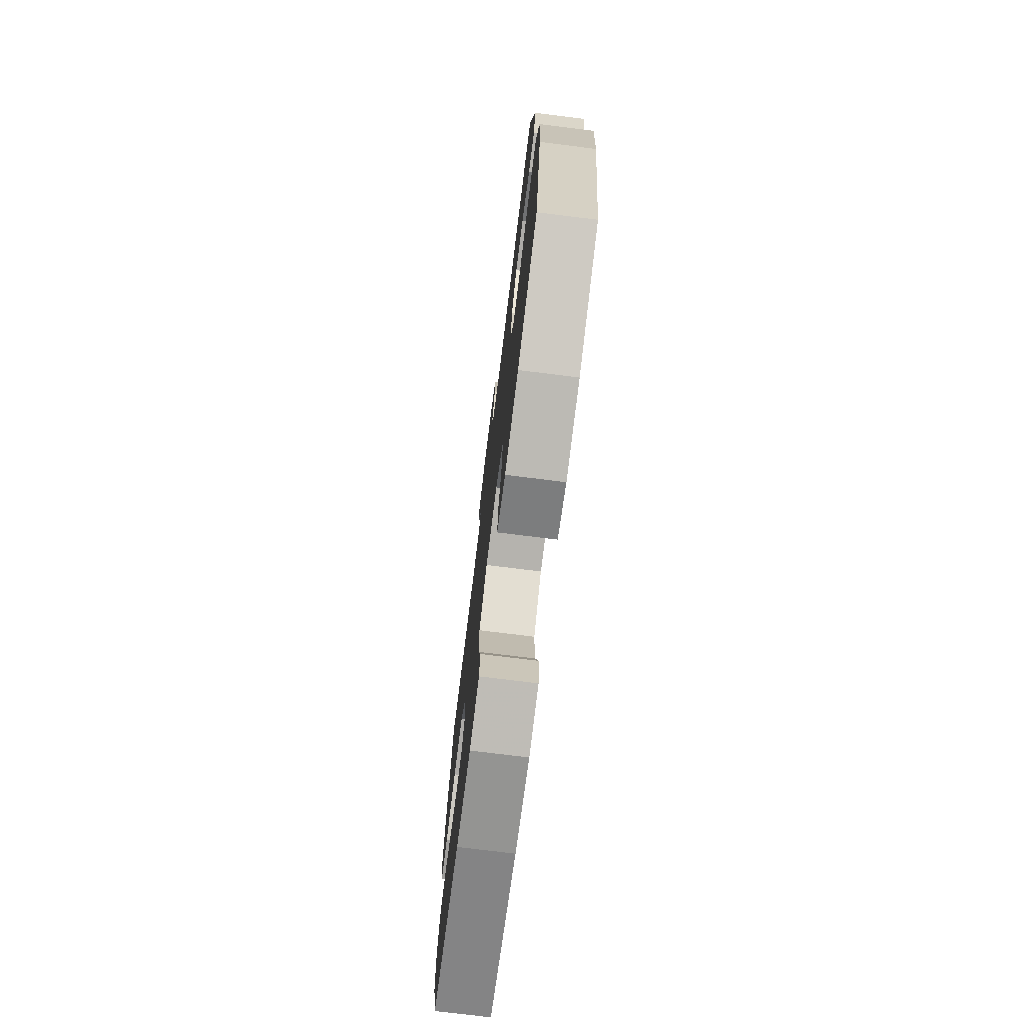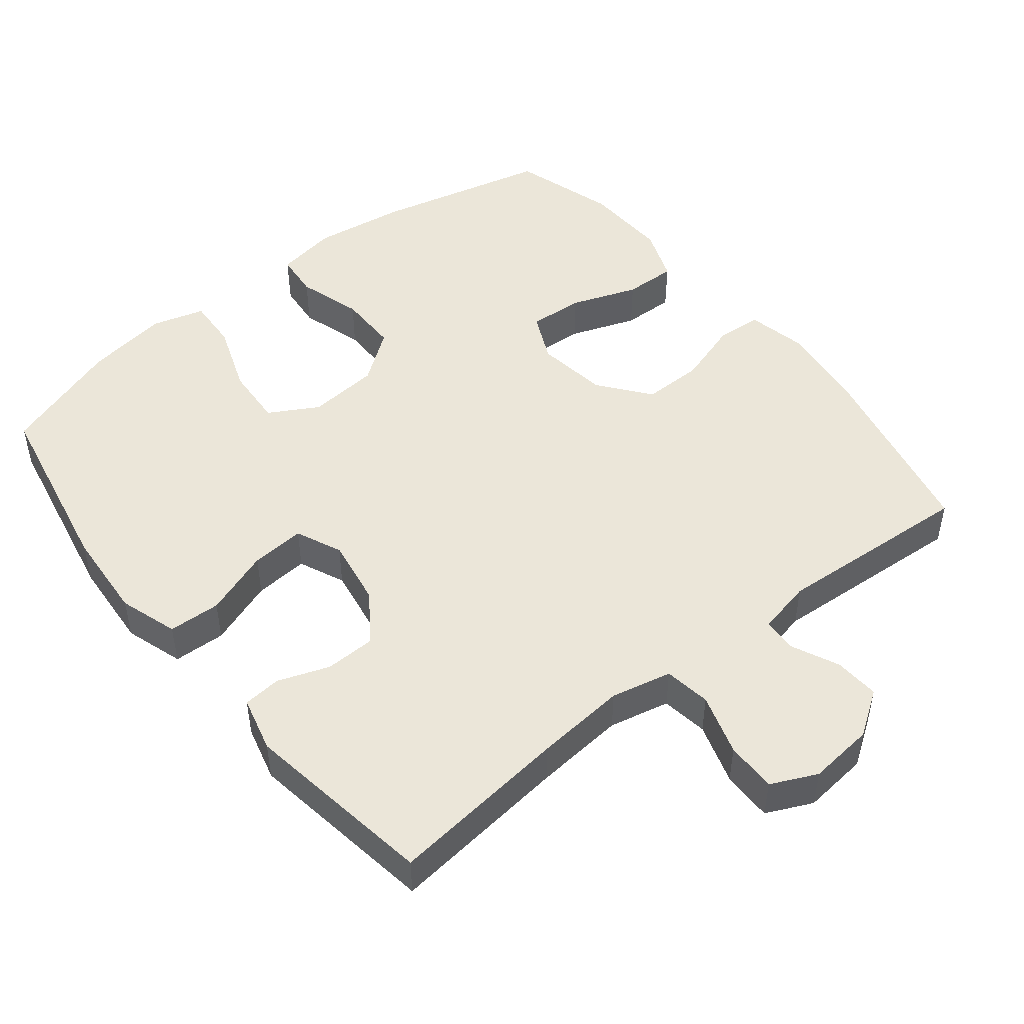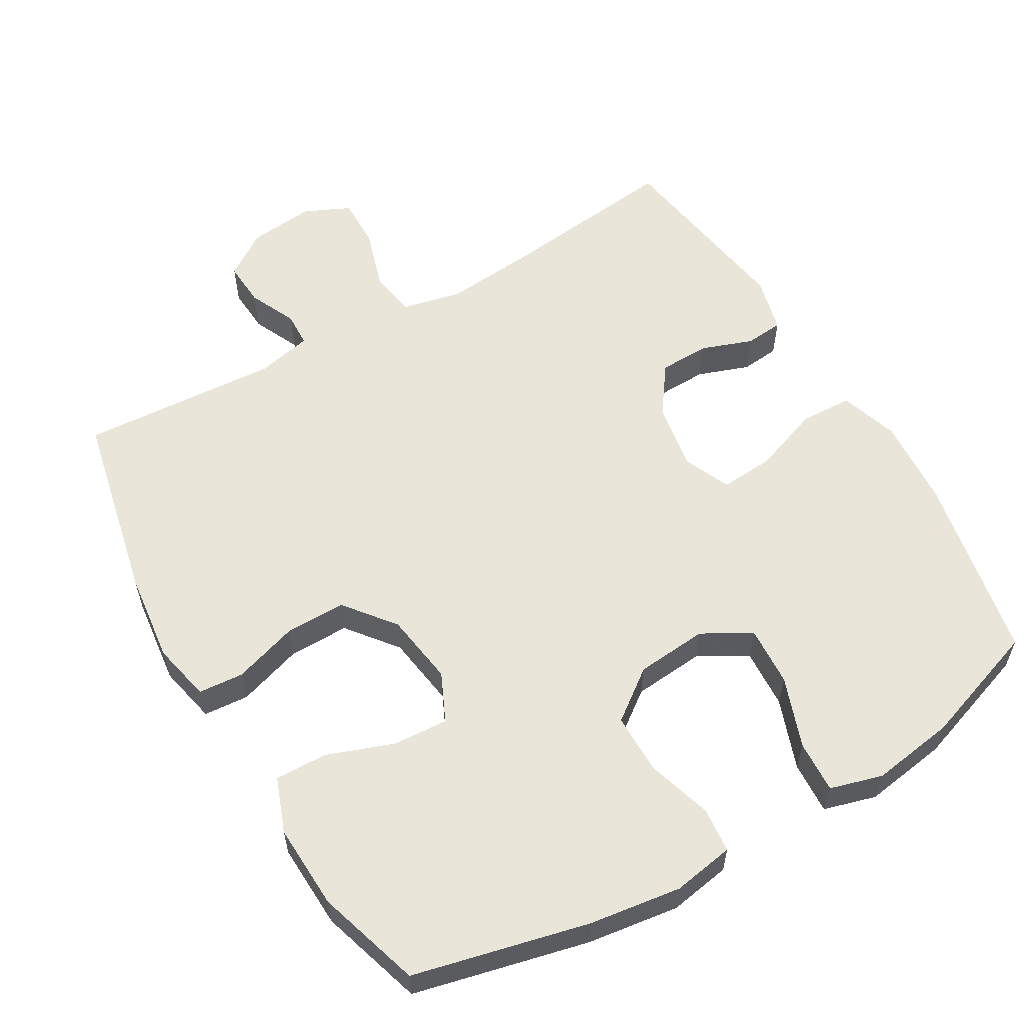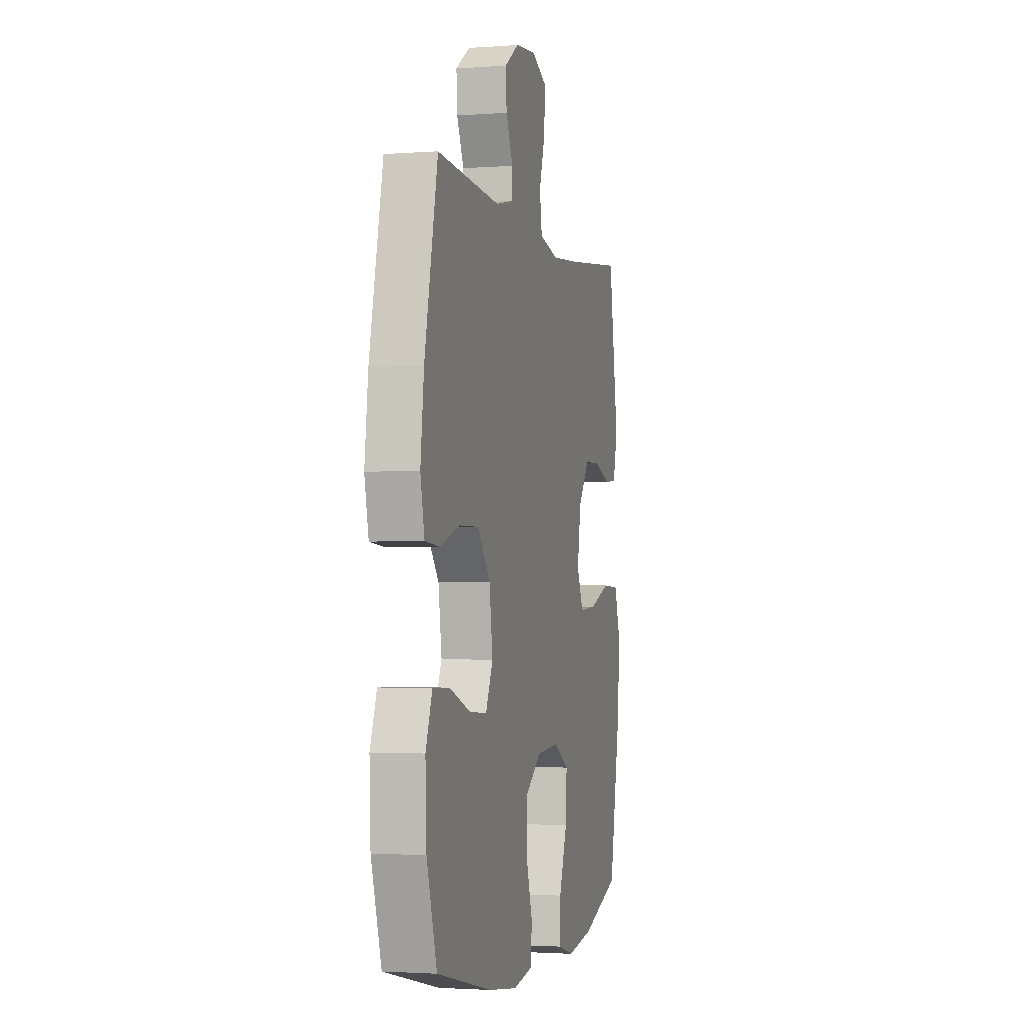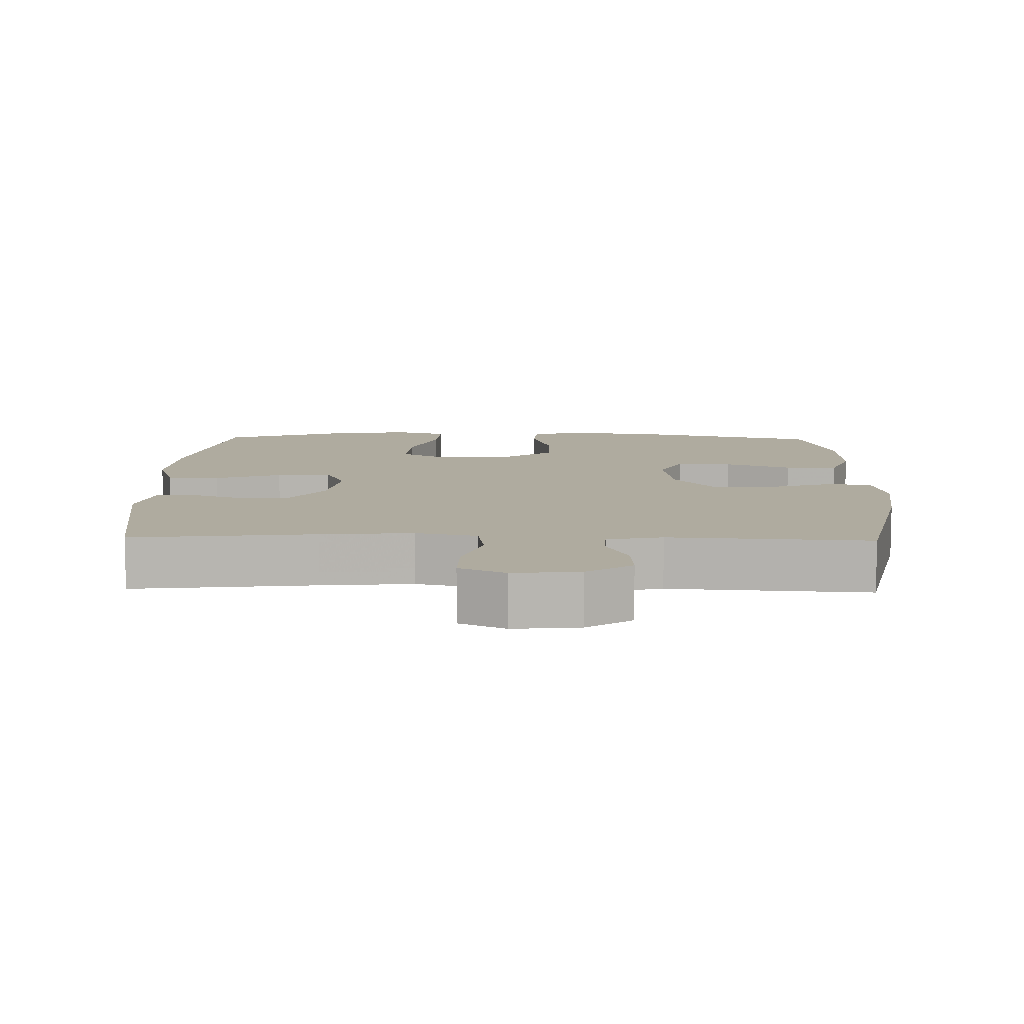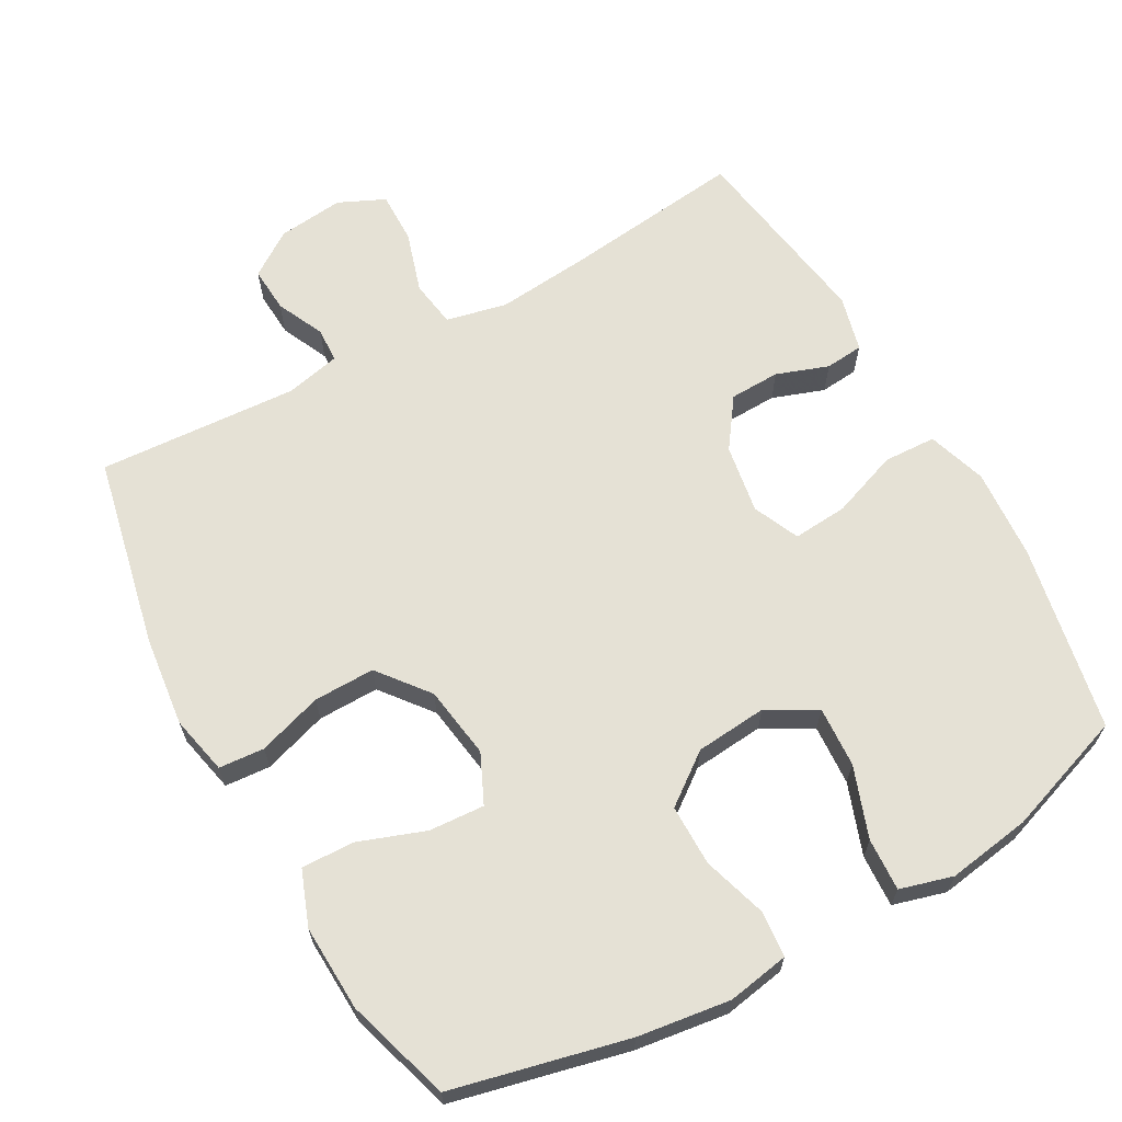
<metadata>
{"format":"obj","ext":"obj","renderer":"f3d","projection":"perspective","resolution":1024,"background":"white","views":[{"elev":-74.9,"azim":-97.1,"up":"+Z"},{"elev":48.5,"azim":-38.5,"up":"+Y"},{"elev":58.0,"azim":149.8,"up":"+Y"},{"elev":-2.3,"azim":104.6,"up":"+Z"},{"elev":9.6,"azim":1.4,"up":"+Y"},{"elev":65.1,"azim":150.8,"up":"+Y"}]}
</metadata>
<code>
v -0.5 0.07 -0.5
v -0.551 0.07 -0.237
v -0.56 0.07 -0.109
v -0.533 0.07 -0.026
v -0.459 0.07 -0.023
v -0.365 0.07 -0.057
v -0.288 0.07 -0.063
v -0.259 0.07 0.002
v -0.275 0.07 0.099
v -0.324 0.07 0.168
v -0.395 0.07 0.17
v -0.468 0.07 0.144
v -0.522 0.07 0.149
v -0.542 0.07 0.228
v -0.5 0.07 0.5
v -0.244 0.07 0.47
v -0.115 0.07 0.458
v -0.029 0.07 0.477
v -0.019 0.07 0.543
v -0.046 0.07 0.63
v -0.047 0.07 0.702
v 0.018 0.07 0.732
v 0.111 0.07 0.722
v 0.174 0.07 0.679
v 0.17 0.07 0.615
v 0.139 0.07 0.548
v 0.141 0.07 0.499
v 0.219 0.07 0.482
v 0.5 0.07 0.5
v 0.558 0.07 0.231
v 0.573 0.07 0.104
v 0.555 0.07 0.021
v 0.491 0.07 0.016
v 0.4 0.07 0.045
v 0.314 0.07 0.046
v 0.258 0.07 -0.025
v 0.243 0.07 -0.127
v 0.275 0.07 -0.196
v 0.353 0.07 -0.191
v 0.447 0.07 -0.157
v 0.521 0.07 -0.155
v 0.55 0.07 -0.232
v 0.545 0.07 -0.353
v 0.5 0.07 -0.5
v 0.254 0.07 -0.558
v 0.124 0.07 -0.576
v 0.037 0.07 -0.561
v 0.031 0.07 -0.497
v 0.059 0.07 -0.406
v 0.059 0.07 -0.32
v -0.012 0.07 -0.267
v -0.113 0.07 -0.258
v -0.182 0.07 -0.297
v -0.177 0.07 -0.382
v -0.141 0.07 -0.482
v -0.137 0.07 -0.556
v -0.211 0.07 -0.577
v -0.329 0.07 -0.559
v -0.5 0 -0.5
v -0.551 0 -0.237
v -0.56 0 -0.109
v -0.533 0 -0.026
v -0.459 0 -0.023
v -0.365 0 -0.057
v -0.288 0 -0.063
v -0.259 0 0.002
v -0.275 0 0.099
v -0.324 0 0.168
v -0.395 0 0.17
v -0.468 0 0.144
v -0.522 0 0.149
v -0.542 0 0.228
v -0.5 0 0.5
v -0.244 0 0.47
v -0.115 0 0.458
v -0.029 0 0.477
v -0.019 0 0.543
v -0.046 0 0.63
v -0.047 0 0.702
v 0.018 0 0.732
v 0.111 0 0.722
v 0.174 0 0.679
v 0.17 0 0.615
v 0.139 0 0.548
v 0.141 0 0.499
v 0.219 0 0.482
v 0.5 0 0.5
v 0.558 0 0.231
v 0.573 0 0.104
v 0.555 0 0.021
v 0.491 0 0.016
v 0.4 0 0.045
v 0.314 0 0.046
v 0.258 0 -0.025
v 0.243 0 -0.127
v 0.275 0 -0.196
v 0.353 0 -0.191
v 0.447 0 -0.157
v 0.521 0 -0.155
v 0.55 0 -0.232
v 0.545 0 -0.353
v 0.5 0 -0.5
v 0.254 0 -0.558
v 0.124 0 -0.576
v 0.037 0 -0.561
v 0.031 0 -0.497
v 0.059 0 -0.406
v 0.059 0 -0.32
v -0.012 0 -0.267
v -0.113 0 -0.258
v -0.182 0 -0.297
v -0.177 0 -0.382
v -0.141 0 -0.482
v -0.137 0 -0.556
v -0.211 0 -0.577
v -0.329 0 -0.559
f 4 5 6
f 3 4 6
f 2 3 6
f 1 2 6
f 58 1 6
f 57 58 6
f 56 57 6
f 55 56 6
f 54 55 6
f 53 54 6 7
f 52 53 7 8
f 51 52 8 9
f 50 51 9 10
f 47 48 49
f 46 47 49
f 45 46 49
f 44 45 49
f 43 44 49
f 42 43 49
f 41 42 49
f 40 41 49
f 39 40 49
f 38 39 49 50
f 37 38 50 10
f 32 33 34
f 31 32 34
f 30 31 34
f 29 30 34
f 28 29 34
f 27 28 34 35
f 24 25 26
f 23 24 26
f 22 23 26
f 21 22 26
f 20 21 26
f 19 20 26
f 18 19 26 27
f 27 35 36
f 18 27 36
f 17 18 36
f 14 15 16
f 13 14 16
f 12 13 16
f 11 12 16
f 10 11 16 17
f 10 17 36 37
f 64 63 62
f 64 62 61
f 64 61 60
f 64 60 59
f 64 59 116
f 64 116 115
f 64 115 114
f 64 114 113
f 64 113 112
f 65 64 112 111
f 66 65 111 110
f 67 66 110 109
f 68 67 109 108
f 107 106 105
f 107 105 104
f 107 104 103
f 107 103 102
f 107 102 101
f 107 101 100
f 107 100 99
f 107 99 98
f 107 98 97
f 108 107 97 96
f 68 108 96 95
f 92 91 90
f 92 90 89
f 92 89 88
f 92 88 87
f 92 87 86
f 93 92 86 85
f 84 83 82
f 84 82 81
f 84 81 80
f 84 80 79
f 84 79 78
f 84 78 77
f 85 84 77 76
f 94 93 85
f 94 85 76
f 94 76 75
f 74 73 72
f 74 72 71
f 74 71 70
f 74 70 69
f 75 74 69 68
f 95 94 75 68
f 1 59 60 2
f 2 60 61 3
f 3 61 62 4
f 4 62 63 5
f 5 63 64 6
f 6 64 65 7
f 7 65 66 8
f 8 66 67 9
f 9 67 68 10
f 10 68 69 11
f 11 69 70 12
f 12 70 71 13
f 13 71 72 14
f 14 72 73 15
f 15 73 74 16
f 16 74 75 17
f 17 75 76 18
f 18 76 77 19
f 19 77 78 20
f 20 78 79 21
f 21 79 80 22
f 22 80 81 23
f 23 81 82 24
f 24 82 83 25
f 25 83 84 26
f 26 84 85 27
f 27 85 86 28
f 28 86 87 29
f 29 87 88 30
f 30 88 89 31
f 31 89 90 32
f 32 90 91 33
f 33 91 92 34
f 34 92 93 35
f 35 93 94 36
f 36 94 95 37
f 37 95 96 38
f 38 96 97 39
f 39 97 98 40
f 40 98 99 41
f 41 99 100 42
f 42 100 101 43
f 43 101 102 44
f 44 102 103 45
f 45 103 104 46
f 46 104 105 47
f 47 105 106 48
f 48 106 107 49
f 49 107 108 50
f 50 108 109 51
f 51 109 110 52
f 52 110 111 53
f 53 111 112 54
f 54 112 113 55
f 55 113 114 56
f 56 114 115 57
f 57 115 116 58
f 58 116 59 1

</code>
